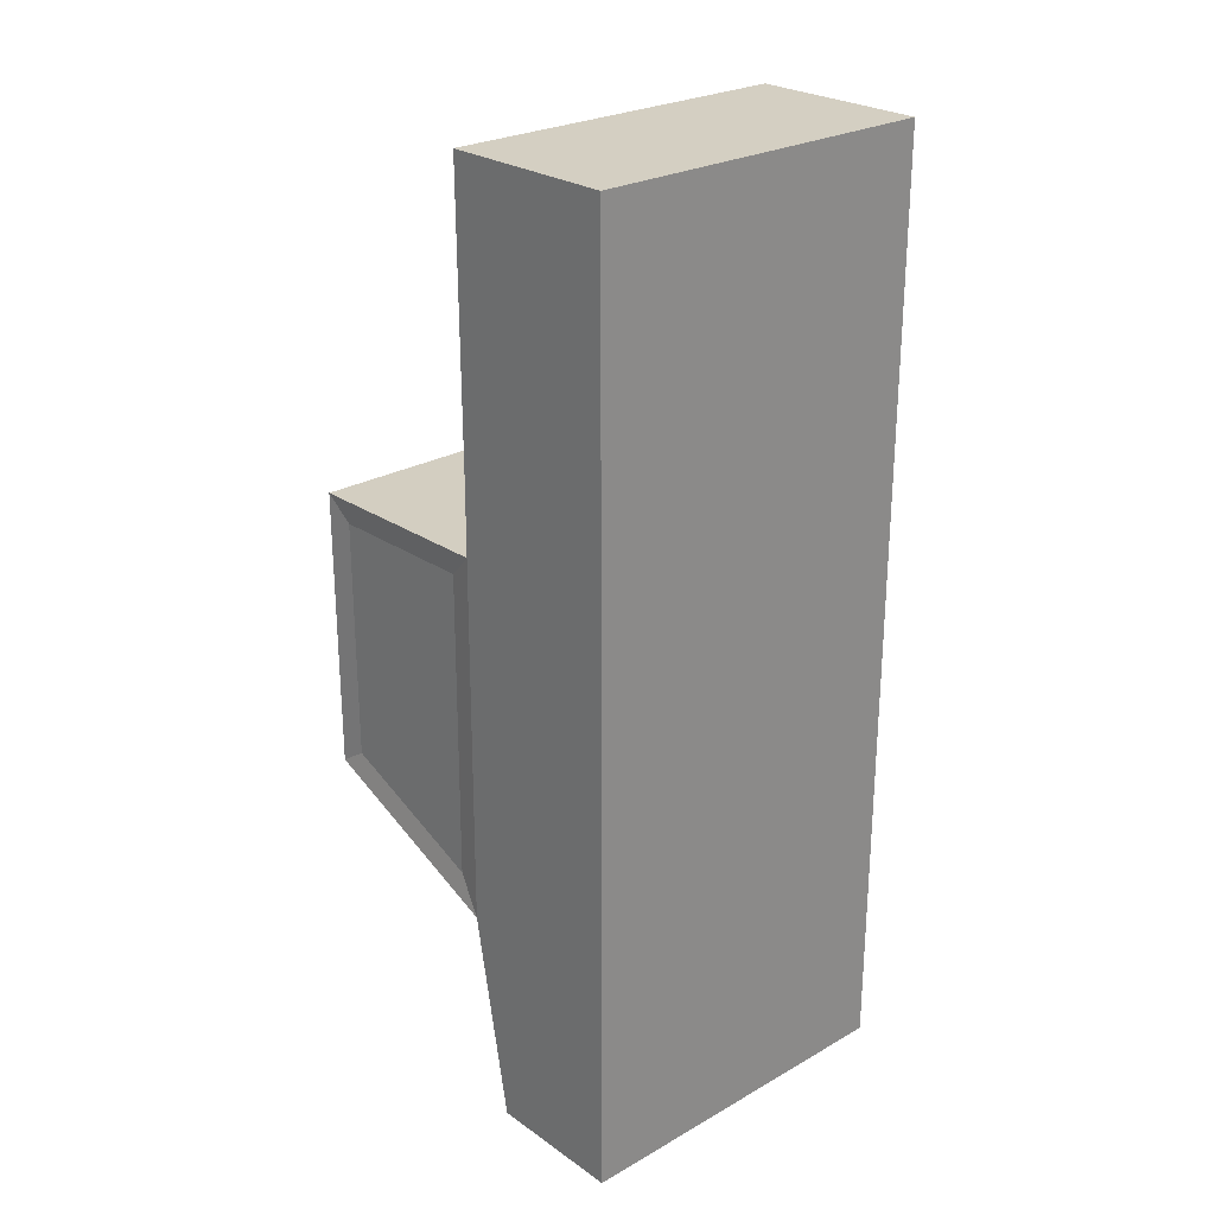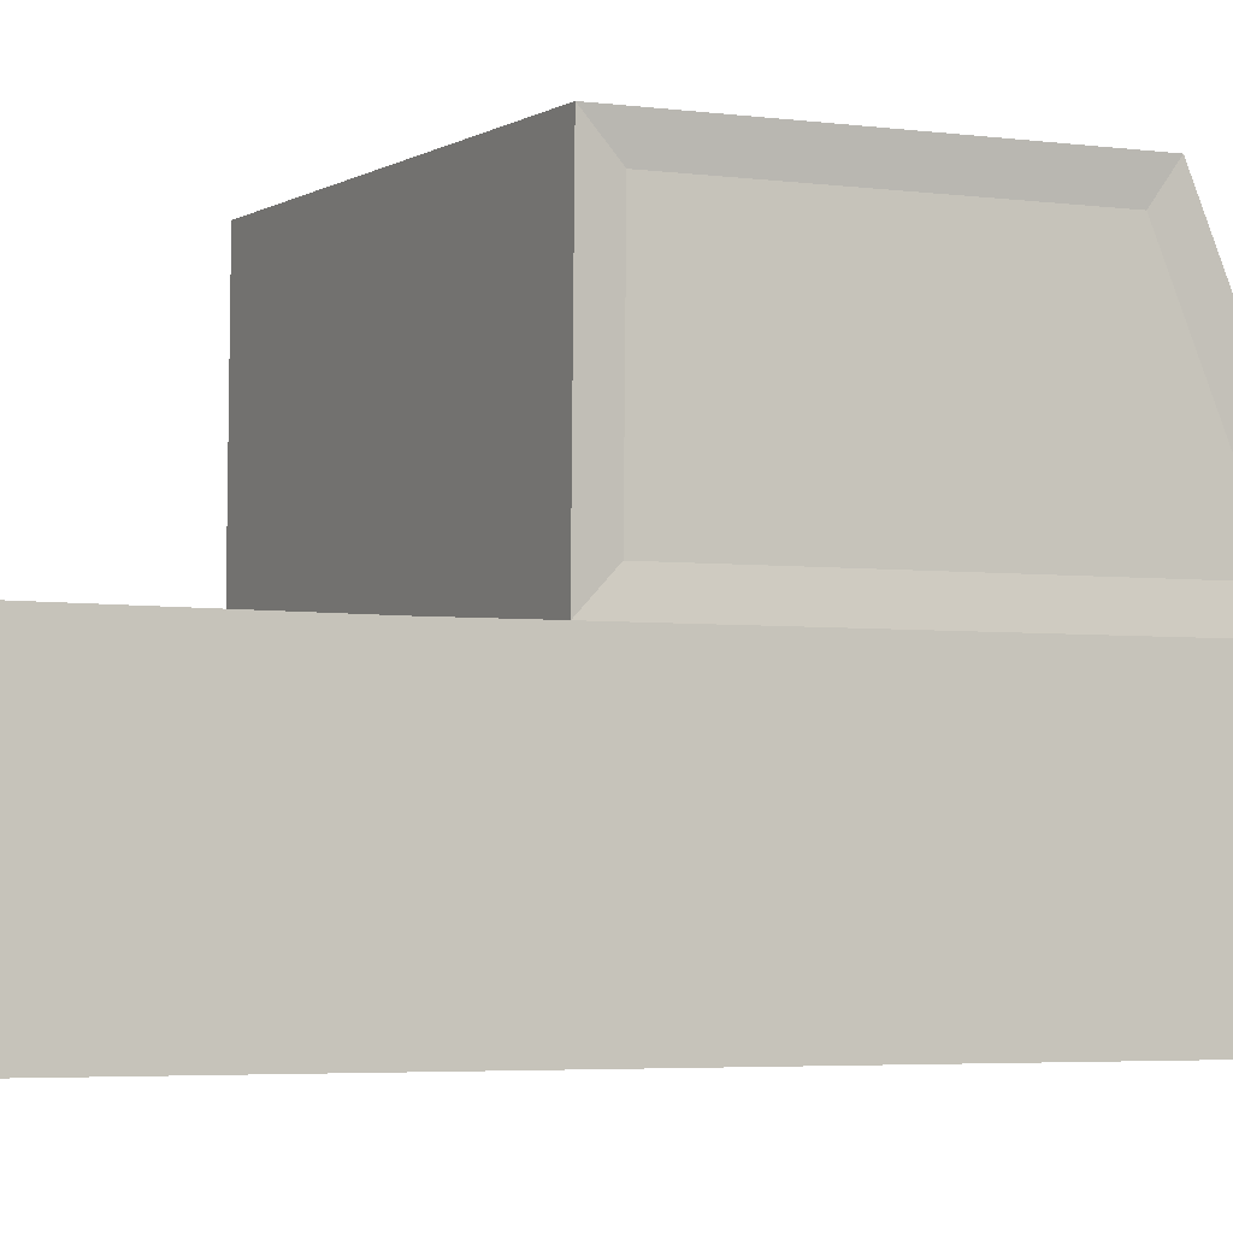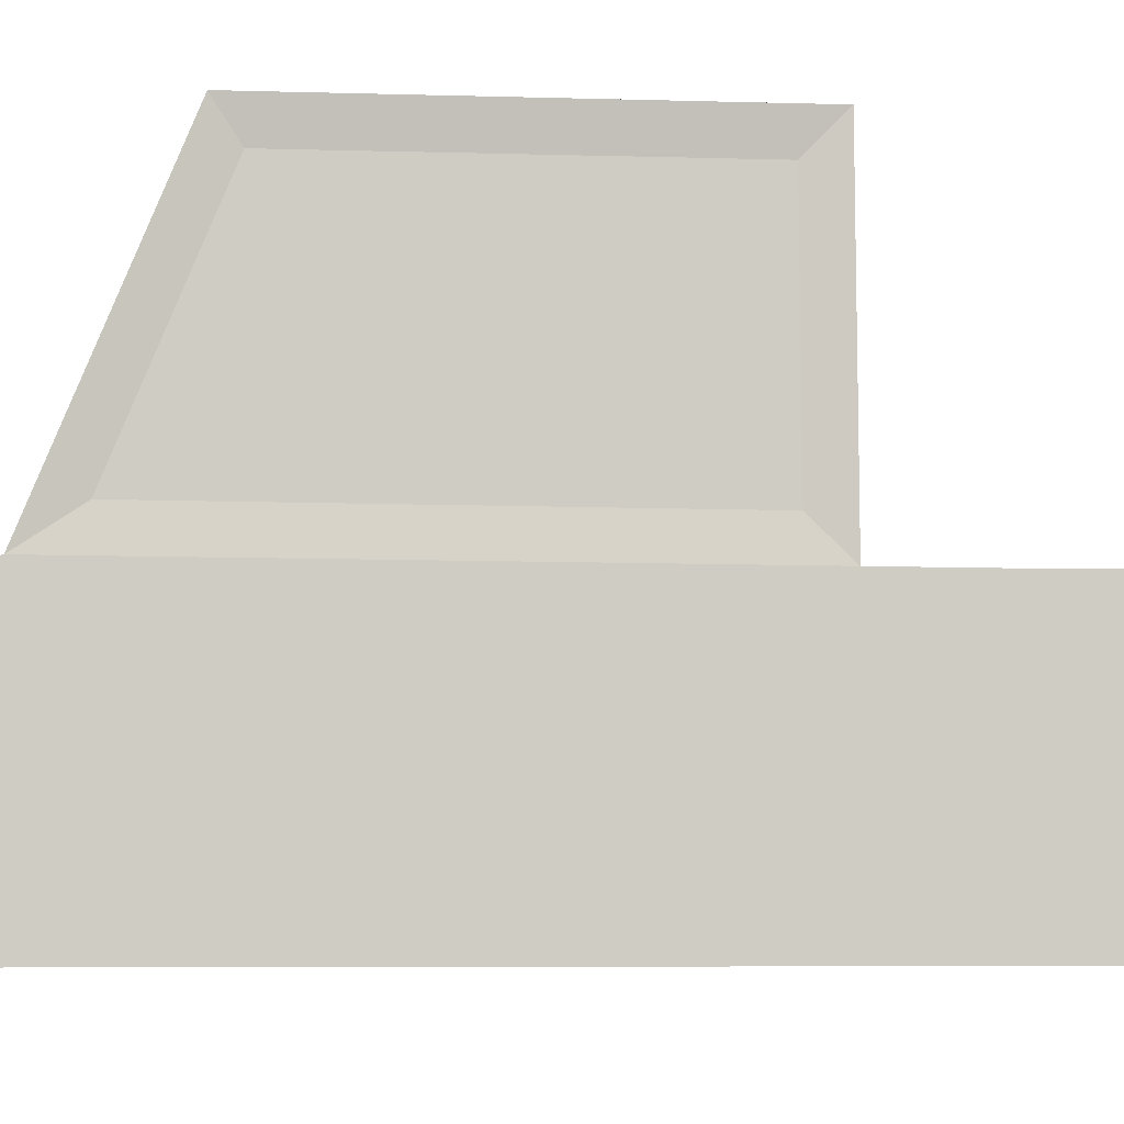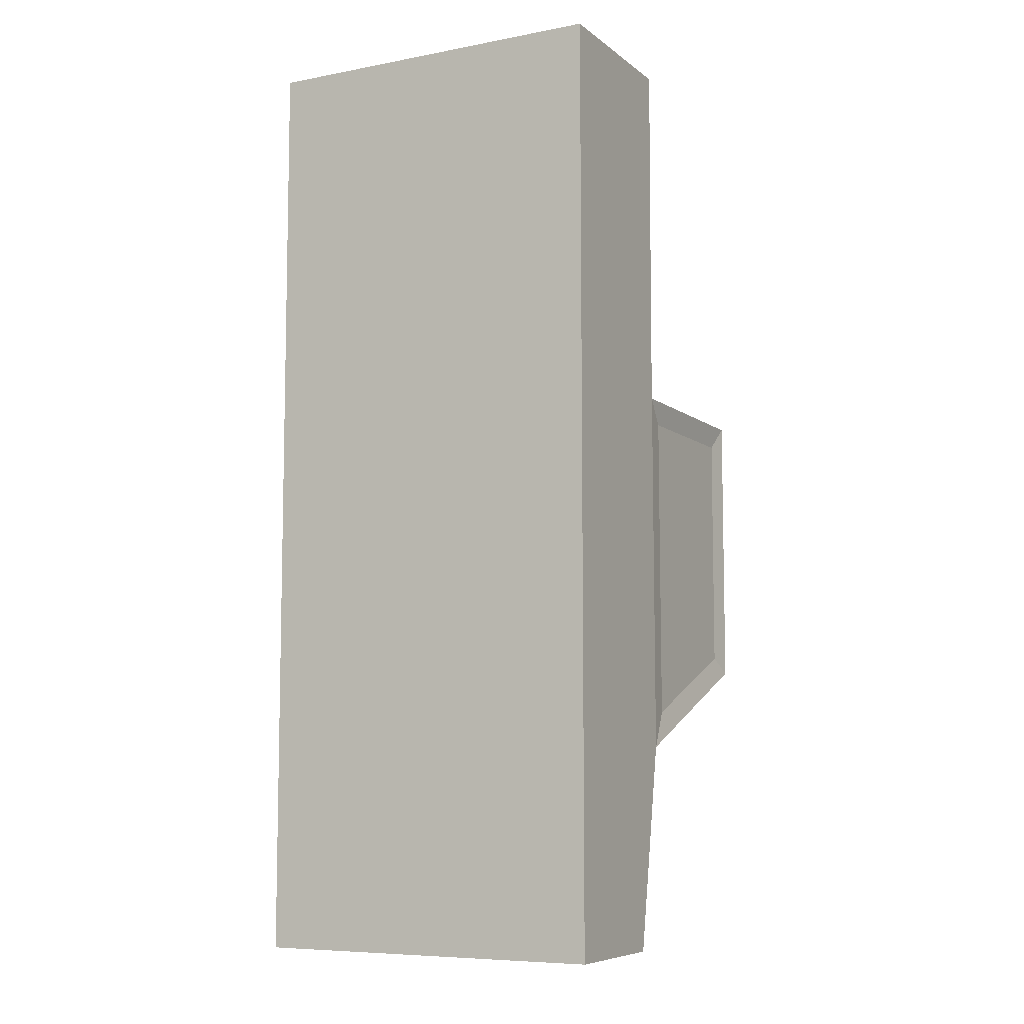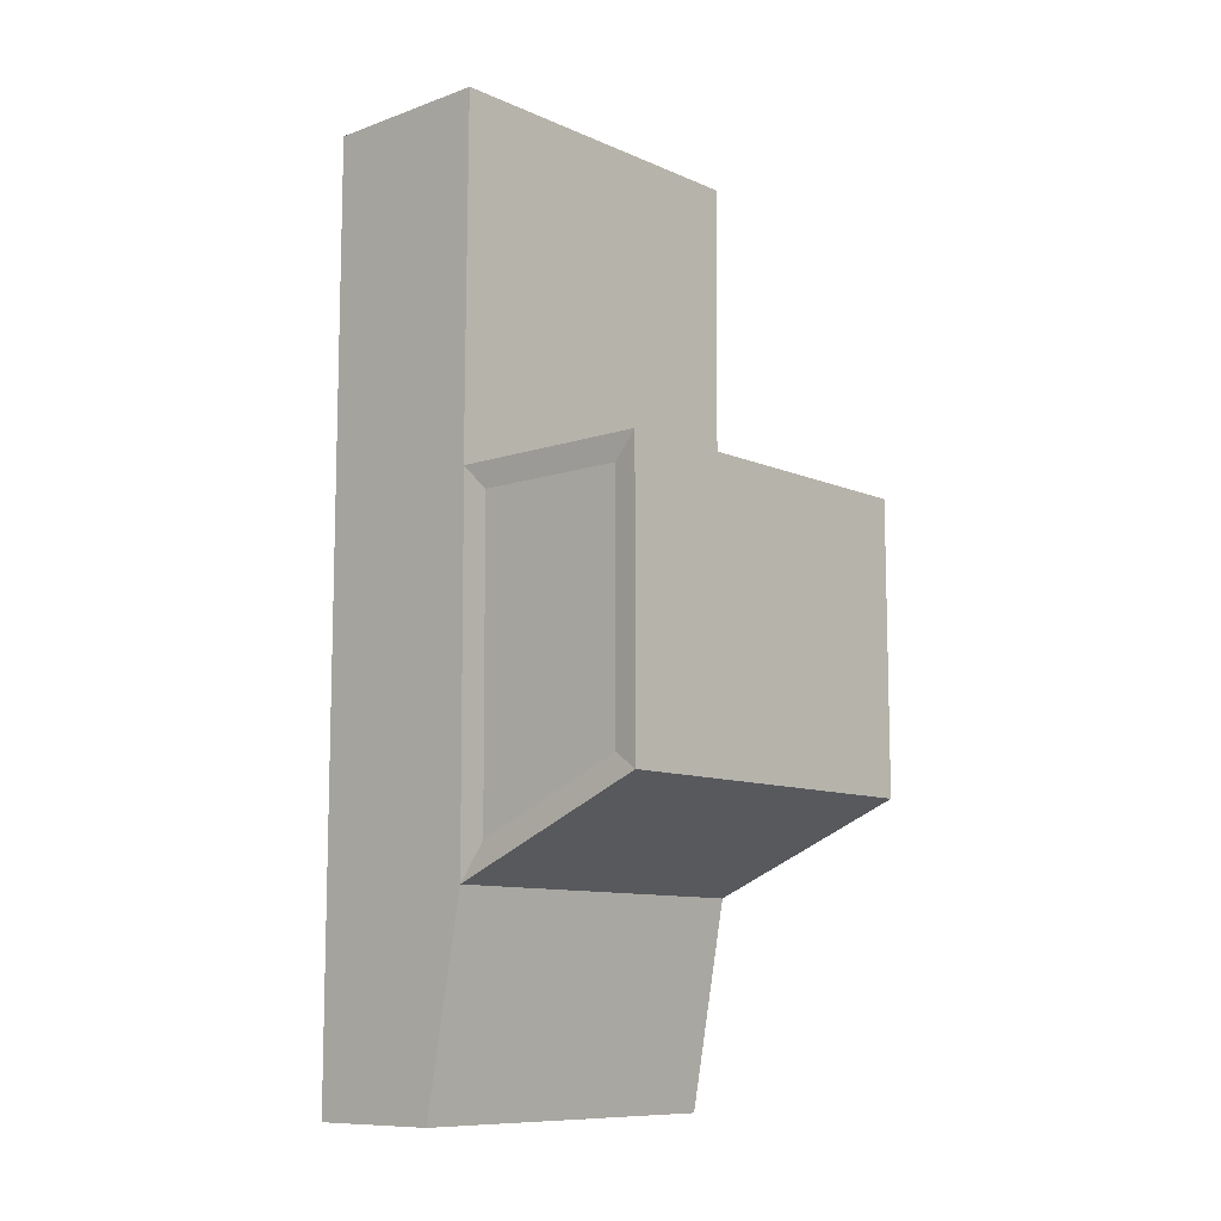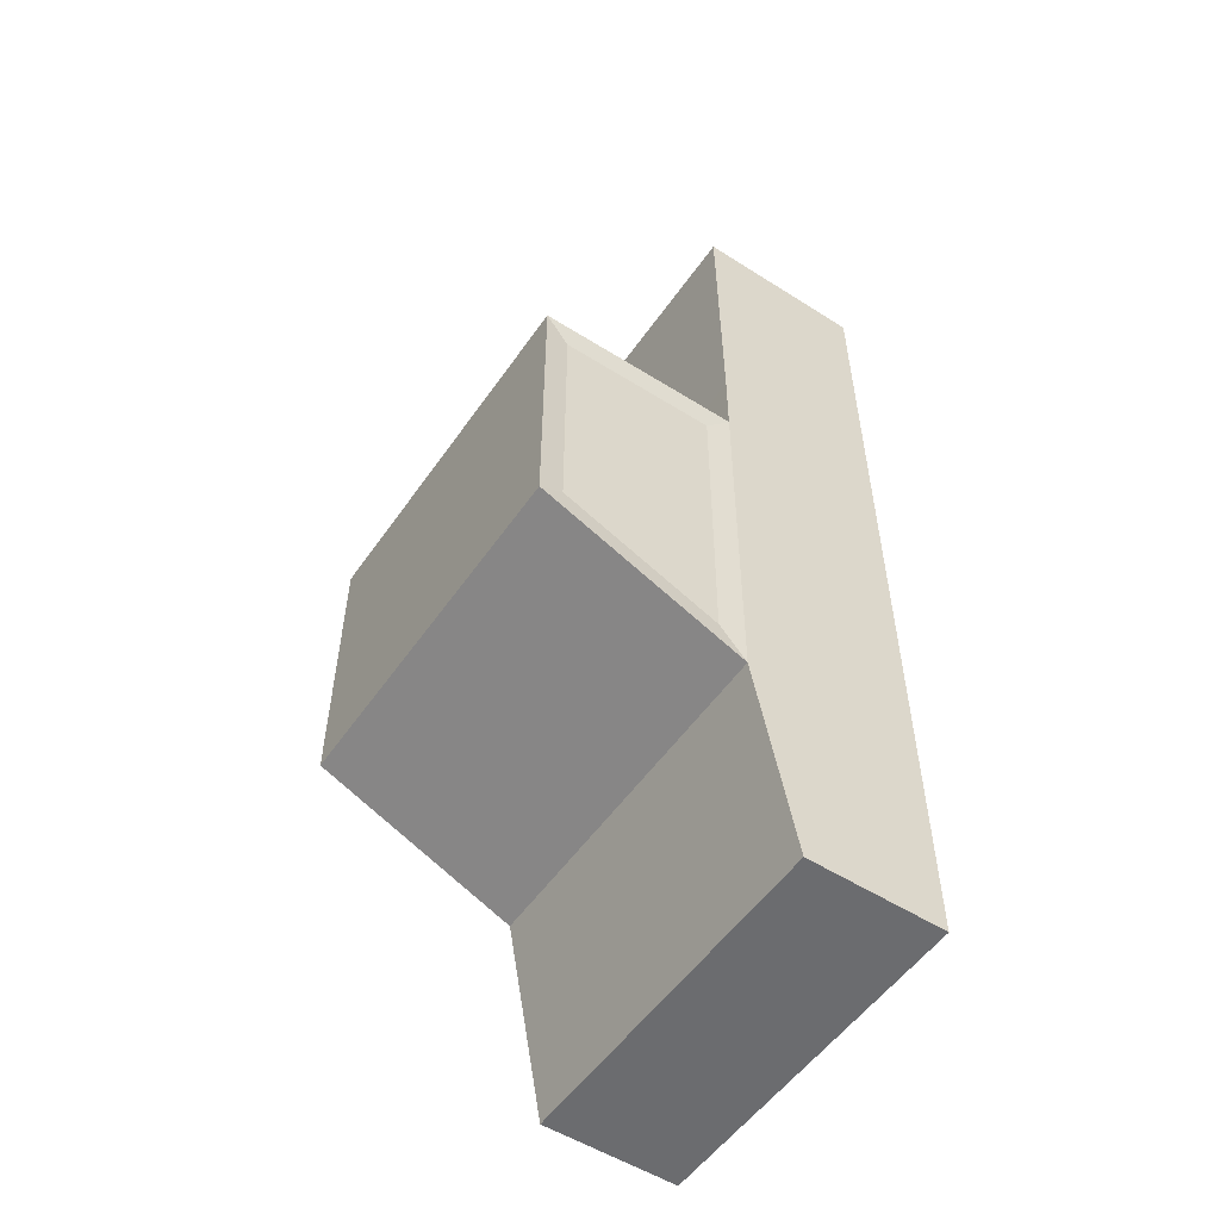
<metadata>
{"format":"obj","ext":"obj","renderer":"f3d","projection":"perspective","resolution":1024,"background":"white","views":[{"elev":25.6,"azim":-42.1,"up":"+Z"},{"elev":-3.7,"azim":63.2,"up":"+Y"},{"elev":-4.6,"azim":-96.9,"up":"+Y"},{"elev":-7.7,"azim":27.8,"up":"+Z"},{"elev":-10.1,"azim":132.3,"up":"+Z"},{"elev":-53.7,"azim":-124.1,"up":"+Z"}]}
</metadata>
<code>
g Cube
v 1 -1 -1
v 1 -1 4.261
v 1 -0.2268 -1
v 1 -0.01205 4.261
v 1 -1 0.1597
v 1 -1 2.646
v 1 -0.01205 0.1597
v 1 -0.02187 2.646
v 0.9812 0.1251 0.3674
v 0.9812 0.1169 2.109
v 0.9812 0.9893 0.7312
v 0.9812 0.9893 2.101
v 1 1.127 0.6395
v 1 1.127 2.238
v 1 -0.01205 0.1597
v 1 -0.02187 2.249
v -1 -1 -1
v -1 -1 4.261
v -1 -0.2268 -1
v -1 -0.01205 4.261
v 0 -1 -1
v 0 -1 4.261
v 0 -0.2268 -1
v 0 -0.01205 4.261
v -1 -1 0.1597
v -1 -1 2.646
v -1 -0.01205 0.1597
v -1 -0.02187 2.646
v 0 -0.01205 0.1597
v 0 -0.02187 2.646
v 0 -1 2.646
v 0 -1 0.1597
v -0.9812 0.1251 0.3674
v -0.9812 0.1169 2.109
v 0 -0.01205 0.1597
v 0 -0.02187 2.249
v -0.9812 0.9893 0.7312
v -0.9812 0.9893 2.101
v 0 1.127 0.6395
v 0 1.127 2.238
v -1 1.127 0.6395
v -1 1.127 2.238
v -1 -0.01205 0.1597
v -1 -0.02187 2.249
g Cube_Cube_Material
f 8 2 6
f 1 23 3
f 4 22 2
f 30 4 8
f 2 31 6
f 5 21 1
f 5 31 32
f 23 7 3
f 8 15 16
f 3 5 1
f 5 8 6
f 10 11 12
f 7 35 15
f 8 36 30
f 39 14 13
f 16 40 36
f 15 39 13
f 12 13 14
f 9 16 15
f 9 13 11
f 10 14 16
f 18 28 26
f 23 17 19
f 22 20 18
f 20 30 28
f 31 18 26
f 21 25 17
f 25 31 26
f 27 23 19
f 28 43 27
f 25 19 17
f 25 28 27
f 34 37 33
f 27 35 29
f 36 28 30
f 42 39 41
f 40 44 36
f 41 35 43
f 38 41 37
f 33 44 34
f 41 33 37
f 34 42 38
f 8 4 2
f 1 21 23
f 4 24 22
f 30 24 4
f 2 22 31
f 5 32 21
f 5 6 31
f 23 29 7
f 8 7 15
f 3 7 5
f 5 7 8
f 10 9 11
f 7 29 35
f 8 16 36
f 39 40 14
f 16 14 40
f 15 35 39
f 12 11 13
f 9 10 16
f 9 15 13
f 10 12 14
f 18 20 28
f 23 21 17
f 22 24 20
f 20 24 30
f 31 22 18
f 21 32 25
f 25 32 31
f 27 29 23
f 28 44 43
f 25 27 19
f 25 26 28
f 34 38 37
f 27 43 35
f 36 44 28
f 42 40 39
f 40 42 44
f 41 39 35
f 38 42 41
f 33 43 44
f 41 43 33
f 34 44 42

</code>
